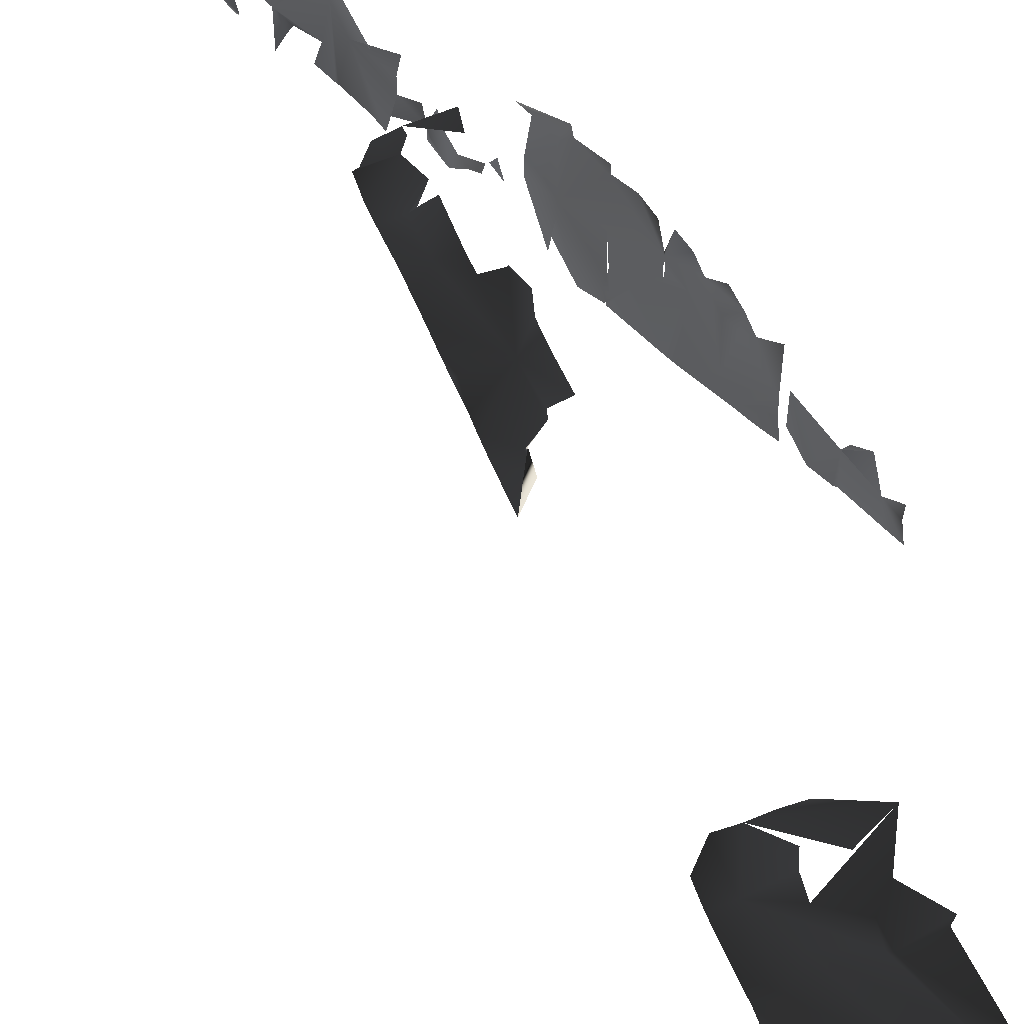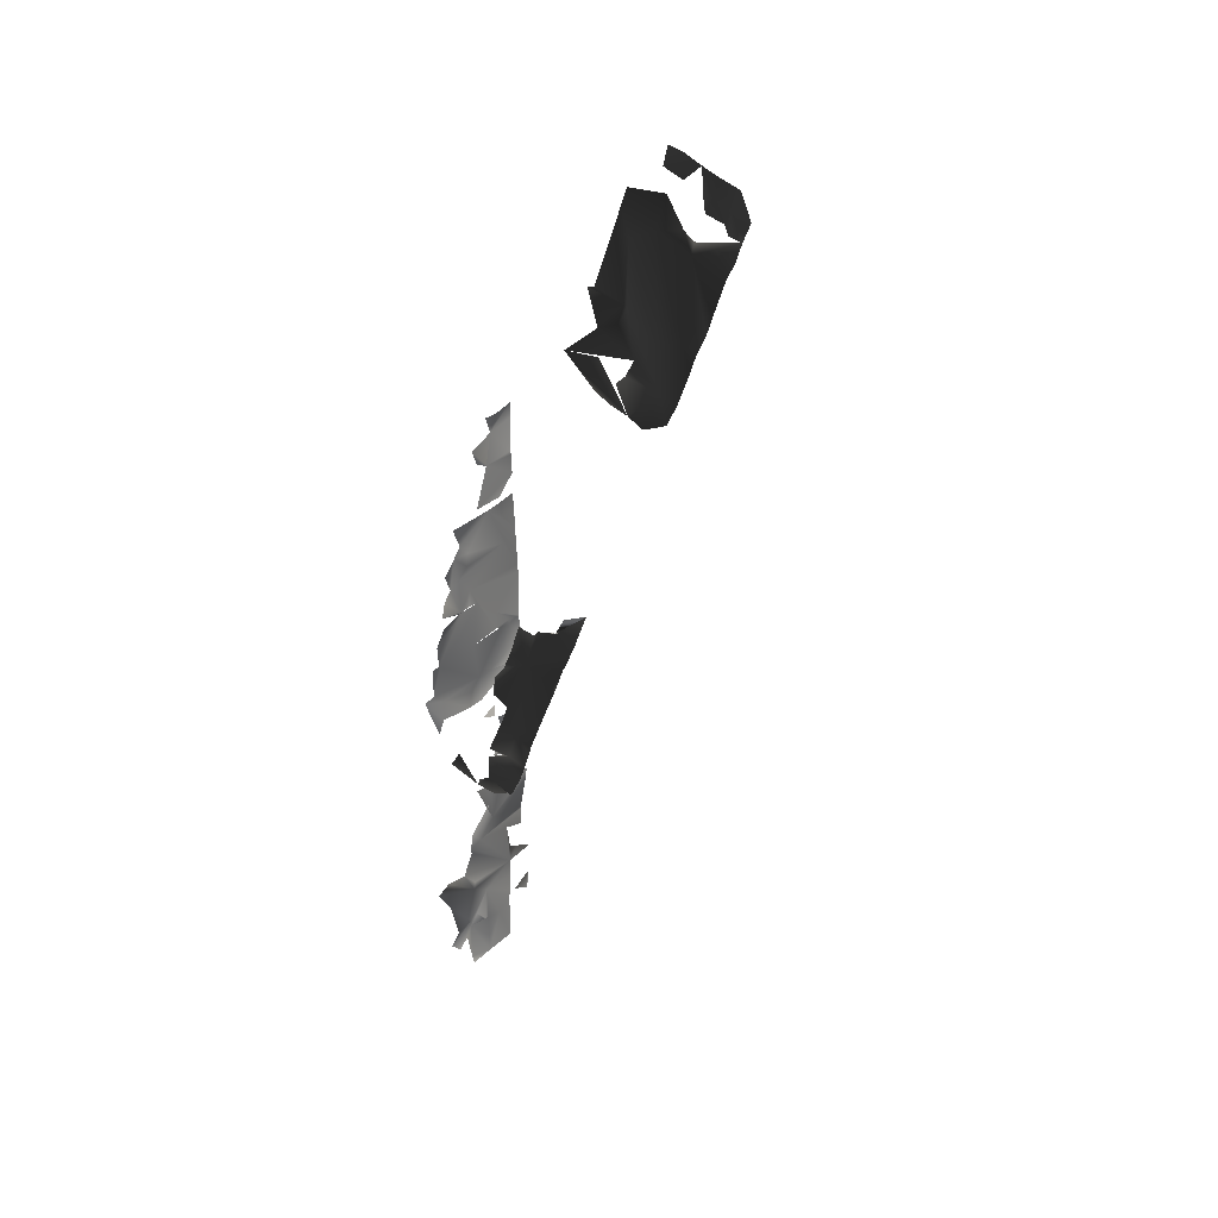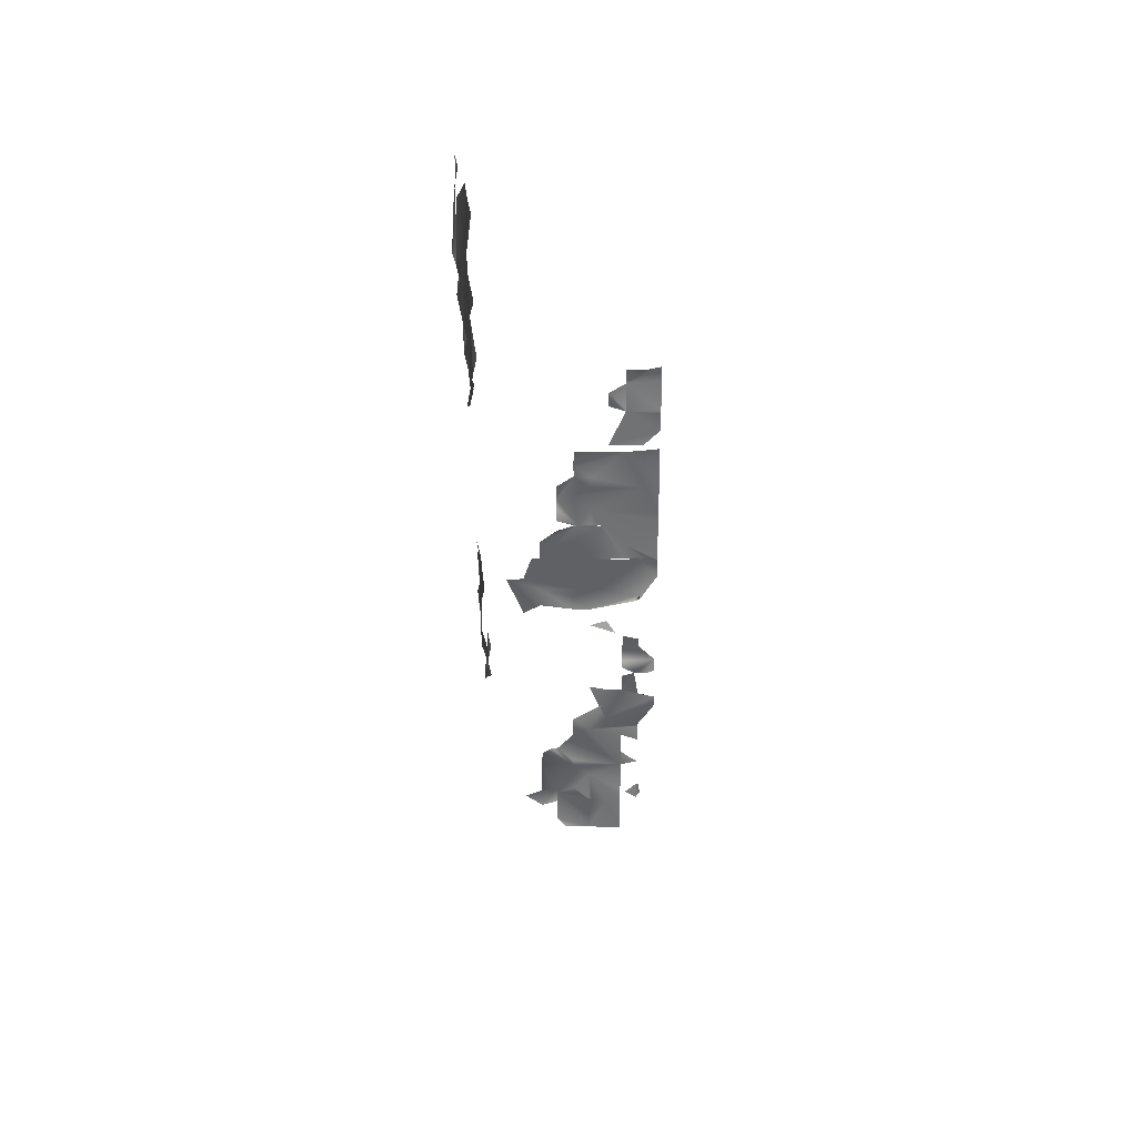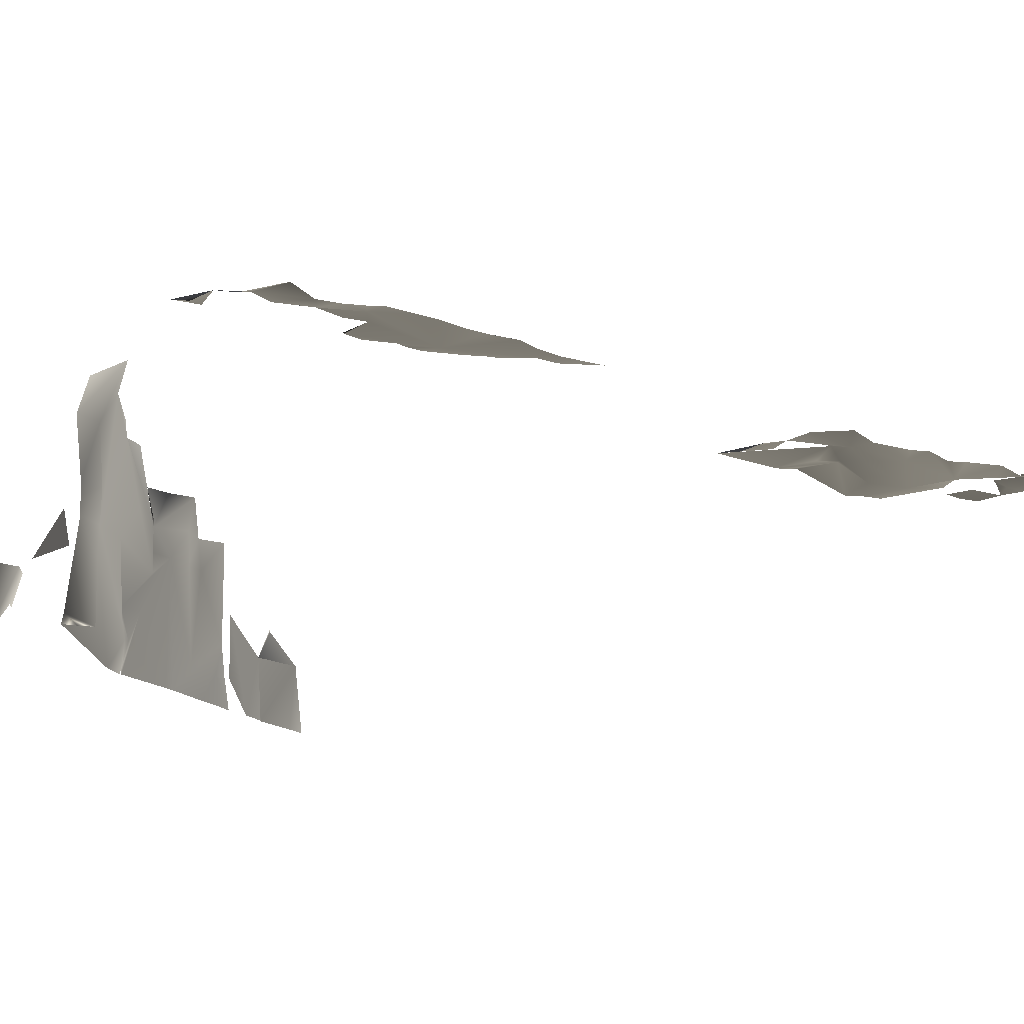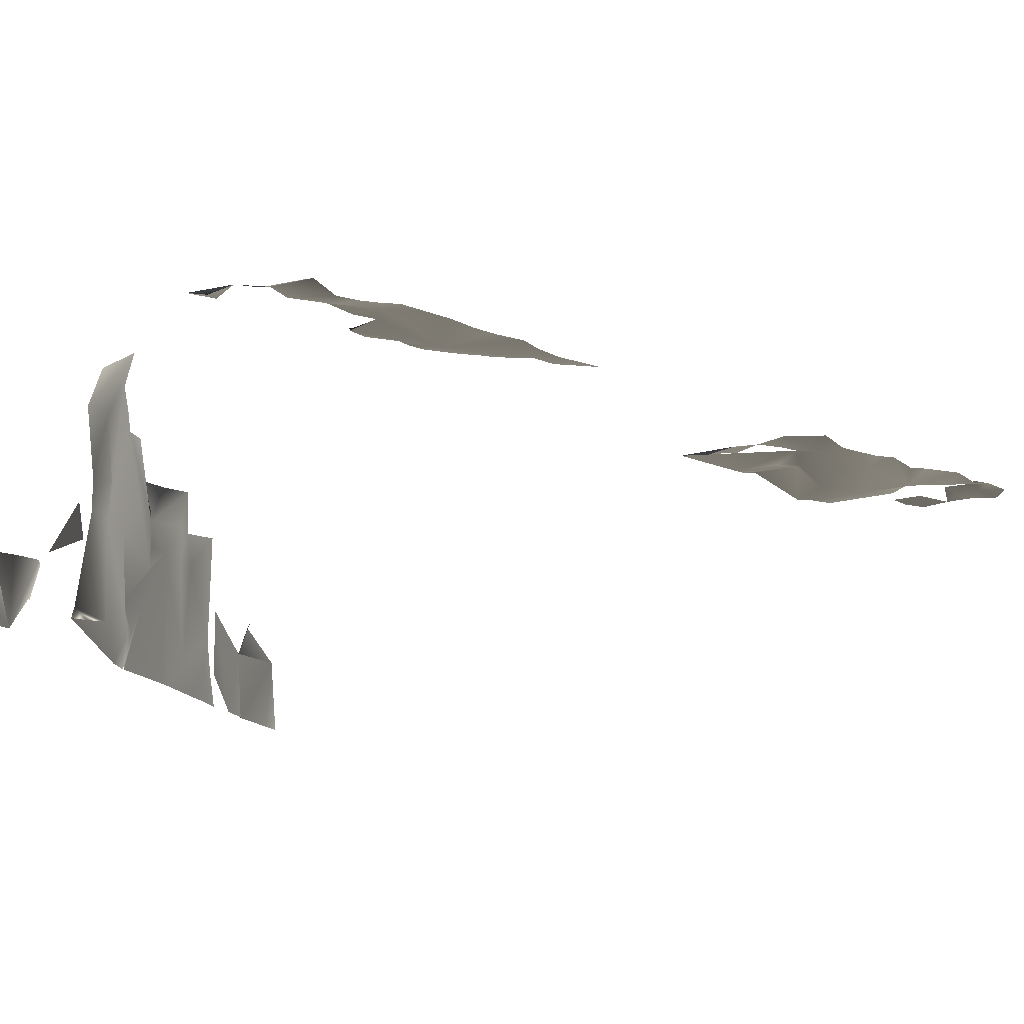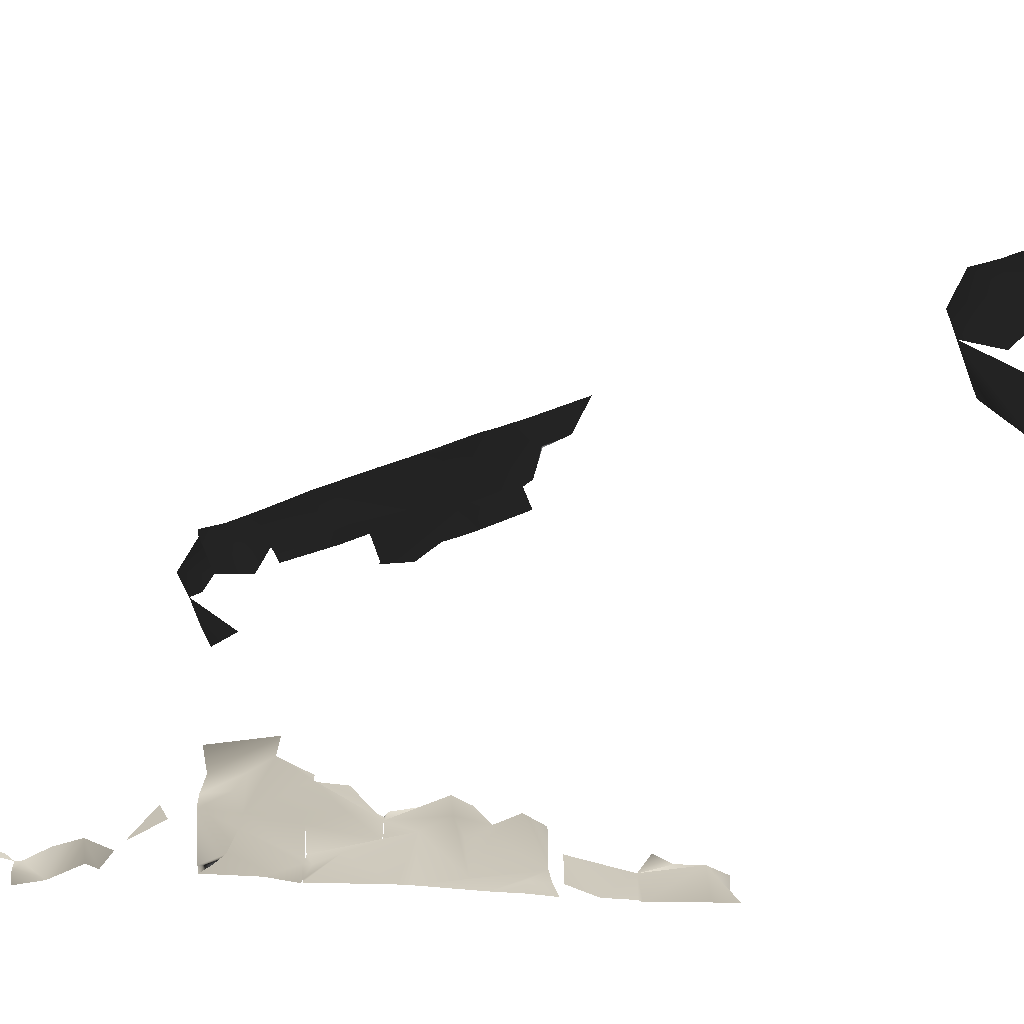
<metadata>
{"format":"obj","ext":"obj","renderer":"f3d","projection":"perspective","resolution":1024,"background":"white","views":[{"elev":58.4,"azim":-44.0,"up":"+Y"},{"elev":28.8,"azim":-144.7,"up":"+Z"},{"elev":33.6,"azim":-89.0,"up":"+Z"},{"elev":-11.5,"azim":-158.1,"up":"+Y"},{"elev":-11.4,"azim":-162.7,"up":"+Y"},{"elev":-69.2,"azim":-91.8,"up":"+Y"}]}
</metadata>
<code>
v 4.956 1.504 5.501
v 4.941 1.509 5.539
v 4.912 1.516 5.613
v 4.897 1.509 5.65
v 4.934 1.511 5.665
v 4.905 1.521 5.696
v 4.882 1.514 5.687
v 4.914 1.521 5.716
v 4.867 1.512 5.724
v 4.904 1.516 5.739
v 4.889 1.512 5.776
v 4.986 1.509 5.643
v 4.974 1.521 5.673
v 4.953 1.521 5.726
v 4.941 1.516 5.754
v 4.927 1.516 5.791
v 4.994 1.521 5.689
v 4.958 1.521 5.76
v 4.964 1.516 5.806
v 5.06 1.508 5.672
v 5.031 1.521 5.746
v 4.997 1.521 5.776
v 5.001 1.514 5.821
v 5.112 1.516 5.65
v 5.031 1.521 5.746
v 5.039 1.521 5.793
v 5.056 1.521 5.791
v 5.029 1.521 5.832
v 5.149 1.503 5.665
v 5.135 1.508 5.702
v 5.12 1.511 5.739
v 5.03 1.513 5.316
v 5.082 1.51 5.293
v 5.015 1.503 5.353
v 5.052 1.503 5.368
v 4.986 1.506 5.427
v 4.971 1.511 5.464
v 5.008 1.503 5.479
v 5.119 1.505 5.308
v 5.06 1.503 5.457
v 5.156 1.508 5.323
v 5.115 1.52 5.393
v 5.136 1.52 5.374
v 5.096 1.521 5.428
v 5.194 1.503 5.338
v 5.134 1.516 5.486
v 5.113 1.521 5.521
v 5.173 1.52 5.416
v 5.186 1.505 5.464
v 5.25 1.52 5.411
v 5.182 1.52 5.548
v 5.197 1.52 5.544
v 5.118 1.521 5.528
v 5.178 1.52 4.944
v 5.193 1.517 4.907
v 5.297 1.516 4.647
v 5.289 1.519 4.687
v 5.282 1.517 4.684
v 5.262 1.519 4.733
v 5.252 1.514 4.758
v 5.237 1.512 4.795
v 5.275 1.517 4.81
v 5.26 1.517 4.847
v 5.208 1.514 4.87
v 5.356 1.514 4.714
v 5.279 1.519 4.812
v 5.321 1.519 4.802
v 5.4 1.519 4.712
v 5.39 1.519 4.738
v 5.331 1.519 4.79
v 5.435 1.519 4.659
v 5.476 1.519 4.718
v 5.485 1.519 4.714
v 5.312 1.519 4.61
v 5.245 1.532 4.885
v 5.408 1.521 4.691
v 5.364 1.526 4.803
v 5.666 1.478 4.45
v 5.66 1.46 4.49
v 5.658 1.478 4.497
v 5.41 1.518 4.39
v 5.452 1.506 4.364
v 5.4 1.518 4.389
v 5.386 1.506 4.424
v 5.423 1.511 4.439
v 5.371 1.509 4.461
v 5.408 1.511 4.476
v 5.356 1.514 4.498
v 5.345 1.519 4.526
v 5.459 1.518 4.41
v 5.483 1.518 4.395
v 5.49 1.516 4.379
v 5.42 1.518 4.48
v 5.457 1.518 4.46
v 5.527 1.511 4.394
v 5.481 1.518 4.462
v 5.447 1.518 4.534
v 5.436 1.519 4.616
v 5.439 1.519 4.615
v 5.438 1.516 4.617
v 5.535 1.518 4.44
v 5.557 1.518 4.406
v 5.506 1.518 4.553
v 5.579 1.505 4.372
v 5.558 1.518 4.45
v 5.56 1.518 4.526
v 5.638 1.5 4.438
v 5.609 1.51 4.513
v 5.378 1.521 4.55
v 5.326 1.519 4.573
v 5.445 1.528 4.491
v 5.416 1.521 4.565
v 5.401 1.524 4.602
v 5.688 1.118 4.804
v 5.687 1.118 4.76
v 5.691 1.158 4.805
v 5.691 1.118 4.843
v 5.694 1.158 4.836
v 5.691 1.118 4.891
v 5.694 1.158 4.849
v 5.692 1.118 4.935
v 5.695 1.118 4.941
v 5.693 1.118 5.021
v 5.693 1.118 5.056
v 5.697 1.158 5.044
v 5.696 1.198 4.831
v 5.697 1.198 4.936
v 5.697 1.198 4.936
v 5.684 1.198 5.017
v 5.697 1.198 5.046
v 5.695 1.238 4.833
v 5.695 1.238 4.849
v 5.69 1.238 4.955
v 5.704 1.238 4.982
v 5.692 1.278 4.762
v 5.691 1.278 4.891
v 5.679 1.318 4.8
v 5.697 1.318 4.764
v 5.697 1.318 4.831
v 5.682 1.118 4.543
v 5.678 1.158 4.552
v 5.682 1.125 4.543
v 5.681 1.118 4.653
v 5.681 1.118 4.672
v 5.681 1.198 4.586
v 5.684 1.198 4.544
v 5.682 1.18 4.543
v 5.69 1.253 4.632
v 5.689 1.278 4.675
v 5.692 1.278 4.633
v 5.684 1.318 4.586
v 5.69 1.308 4.632
v 5.69 1.318 4.632
v 5.686 1.318 4.716
v 5.698 1.358 4.611
v 5.69 1.318 4.632
v 5.694 1.358 4.676
v 5.702 1.358 4.636
v 5.677 1.358 4.713
v 5.683 1.398 4.543
v 5.686 1.398 4.587
v 5.69 1.158 4.737
v 5.694 1.278 4.73
v 5.69 1.358 4.739
v 5.683 1.118 4.433
v 5.684 1.118 4.415
v 5.667 1.158 4.451
v 5.682 1.158 4.435
v 5.689 1.17 4.417
v 5.672 1.238 4.461
v 5.666 1.278 4.407
v 5.671 1.278 4.463
v 5.661 1.318 4.448
v 5.666 1.318 4.407
v 5.676 1.398 4.411
v 5.672 1.398 4.46
v 5.694 1.158 4.418
v 5.676 1.118 4.497
v 5.683 1.118 4.541
v 5.677 1.158 4.541
v 5.684 1.278 4.538
v 5.68 1.398 4.542
v 5.655 1.438 4.402
v 5.667 1.438 4.493
v 5.683 1.418 4.543
v 5.674 1.117 4.109
v 5.657 1.157 4.065
v 5.669 1.117 4.142
v 5.684 1.157 4.213
v 5.689 1.137 4.201
v 5.688 1.117 4.244
v 5.696 1.117 4.204
v 5.698 1.157 4.334
v 5.657 1.157 4.059
v 5.671 1.157 4.151
v 5.681 1.197 4.155
v 5.695 1.197 4.187
v 5.689 1.167 4.201
v 5.684 1.197 4.242
v 5.703 1.197 4.207
v 5.685 1.157 4.286
v 5.671 1.197 4.28
v 5.692 1.157 4.302
v 5.686 1.197 4.316
v 5.678 1.237 4.067
v 5.681 1.237 4.155
v 5.682 1.215 4.327
v 5.682 1.237 4.112
v 5.688 1.277 4.157
v 5.673 1.317 4.065
v 5.692 1.158 4.41
v 5.662 1.238 4.376
v 5.663 1.278 4.363
v 5.639 1.157 3.88
v 5.645 1.157 3.839
v 5.644 1.152 3.882
v 5.659 1.147 3.845
v 5.643 1.157 3.884
v 5.648 1.117 3.926
v 5.635 1.157 3.964
v 5.659 1.184 3.845
v 5.662 1.197 3.932
v 5.652 1.185 3.971
v 5.666 1.197 3.718
v 5.667 1.237 3.805
v 5.667 1.197 3.824
v 5.664 1.197 3.846
v 5.663 1.197 3.889
v 5.661 1.197 3.975
v 5.669 1.197 4.021
v 5.666 1.277 3.721
v 5.666 1.277 3.761
v 5.674 1.269 3.807
v 5.674 1.277 3.807
v 5.67 1.277 3.892
v 5.683 1.277 4.026
v 5.666 1.292 3.718
v 5.674 1.282 3.807
v 5.669 1.317 3.848
v 5.674 1.317 3.915
v 5.671 1.317 3.935
v 5.678 1.317 4.013
v 5.679 1.317 4.025
v 5.654 1.357 3.756
v 5.667 1.334 3.718
v 5.667 1.357 3.804
v 5.655 1.357 3.843
v 5.654 1.357 3.858
v 5.668 1.357 3.977
v 5.656 1.397 3.8
v 5.659 1.397 3.847
v 5.678 1.397 3.906
v 5.713 1.397 3.925
v 5.704 1.372 3.948
v 5.658 1.157 4.016
v 5.646 1.437 3.839
f 1 2 12
f 2 3 12
f 3 4 5
f 3 5 12
f 7 5 4
f 8 6 10
f 10 6 7
f 10 7 9
f 9 11 10
f 5 13 12
f 5 7 13
f 10 15 8
f 15 14 8
f 10 11 16
f 10 16 15
f 13 17 12
f 12 17 20
f 20 17 21
f 14 15 18
f 19 18 15
f 19 15 16
f 22 19 26
f 26 19 23
f 24 20 30
f 20 31 30
f 20 21 31
f 23 28 26
f 24 30 29
f 32 35 33
f 32 34 35
f 34 36 38
f 34 38 35
f 36 37 38
f 33 35 39
f 38 40 35
f 42 43 39
f 39 35 42
f 35 44 42
f 47 44 35
f 47 35 40
f 41 39 50
f 41 50 45
f 47 46 44
f 47 53 46
f 39 48 50
f 50 44 49
f 49 44 46
f 46 53 49
f 51 52 53
f 53 52 49
f 37 1 12
f 37 12 38
f 38 12 20
f 38 20 40
f 40 20 24
f 40 24 47
f 53 47 24
f 53 24 29
f 51 53 29
f 56 58 57
f 58 59 57
f 65 59 60
f 60 61 62
f 60 62 65
f 61 64 63
f 61 63 62
f 66 67 62
f 62 67 65
f 62 63 66
f 63 64 66
f 65 67 70
f 65 69 68
f 65 56 57
f 74 56 65
f 59 65 57
f 65 71 100
f 76 71 65
f 76 65 68
f 77 65 70
f 77 69 65
f 81 90 82
f 81 83 90
f 90 83 84
f 90 84 85
f 84 86 87
f 84 87 85
f 86 88 109
f 86 109 87
f 89 109 88
f 90 91 92
f 90 92 82
f 94 90 85
f 93 94 87
f 87 94 85
f 111 93 87
f 111 87 109
f 92 102 95
f 102 92 101
f 98 100 99
f 109 89 110
f 111 109 112
f 109 113 112
f 100 71 99
f 110 74 65
f 110 65 109
f 109 65 113
f 113 100 98
f 113 65 100
f 116 114 115
f 116 115 126
f 114 116 117
f 116 118 117
f 132 119 120
f 127 121 119
f 127 119 132
f 121 127 122
f 129 122 127
f 129 123 122
f 123 129 124
f 129 125 124
f 116 126 118
f 129 130 125
f 134 127 133
f 129 128 134
f 137 126 135
f 137 135 138
f 137 139 126
f 145 142 141
f 140 142 145
f 140 145 143
f 145 149 143
f 149 144 143
f 146 141 147
f 145 141 146
f 146 149 145
f 148 146 181
f 149 146 148
f 150 149 148
f 148 181 151
f 152 148 151
f 149 150 152
f 154 162 149
f 154 149 152
f 155 156 152
f 152 153 158
f 157 152 158
f 159 154 152
f 159 152 157
f 161 152 160
f 152 161 155
f 149 162 144
f 126 144 162
f 126 115 144
f 135 162 163
f 135 126 162
f 162 154 163
f 154 138 163
f 138 135 163
f 154 159 138
f 159 164 138
f 168 167 170
f 168 169 167
f 167 169 171
f 167 171 170
f 171 172 170
f 173 171 174
f 171 173 172
f 176 173 174
f 176 174 175
f 173 176 172
f 176 184 172
f 177 168 170
f 178 177 170
f 142 179 180
f 180 179 178
f 180 178 170
f 142 180 141
f 169 168 177
f 170 147 180
f 141 180 147
f 170 172 147
f 172 181 147
f 182 172 184
f 151 181 172
f 151 172 182
f 151 182 152
f 182 160 152
f 80 176 175
f 80 175 183
f 184 176 80
f 184 185 182
f 160 182 185
f 205 186 187
f 186 205 188
f 190 198 189
f 191 190 189
f 192 190 191
f 187 194 236
f 205 187 236
f 205 196 188
f 196 195 188
f 197 198 196
f 196 198 195
f 200 189 198
f 191 189 200
f 199 191 200
f 202 201 191
f 202 191 199
f 201 202 203
f 202 204 203
f 206 196 205
f 209 205 208
f 206 205 209
f 207 213 212
f 216 217 214
f 217 215 214
f 216 214 218
f 214 215 218
f 215 221 218
f 222 223 220
f 224 231 225
f 224 225 226
f 225 235 226
f 235 227 226
f 235 228 227
f 222 228 235
f 222 229 223
f 222 230 229
f 232 225 231
f 232 233 225
f 235 225 233
f 234 235 233
f 236 230 222
f 247 232 231
f 238 233 247
f 247 233 232
f 238 247 239
f 234 233 238
f 234 238 239
f 235 234 239
f 235 240 222
f 241 222 240
f 243 222 242
f 243 236 222
f 231 245 244
f 247 231 244
f 246 247 244
f 248 239 247
f 235 239 248
f 235 248 240
f 249 241 240
f 249 222 241
f 222 249 242
f 248 247 246
f 248 246 250
f 252 248 251
f 248 252 240
f 240 254 249
f 253 254 240
f 252 253 240
f 230 236 194
f 230 194 255
f 208 205 236
f 210 208 236
f 210 236 243
f 256 248 250
f 248 256 251

</code>
